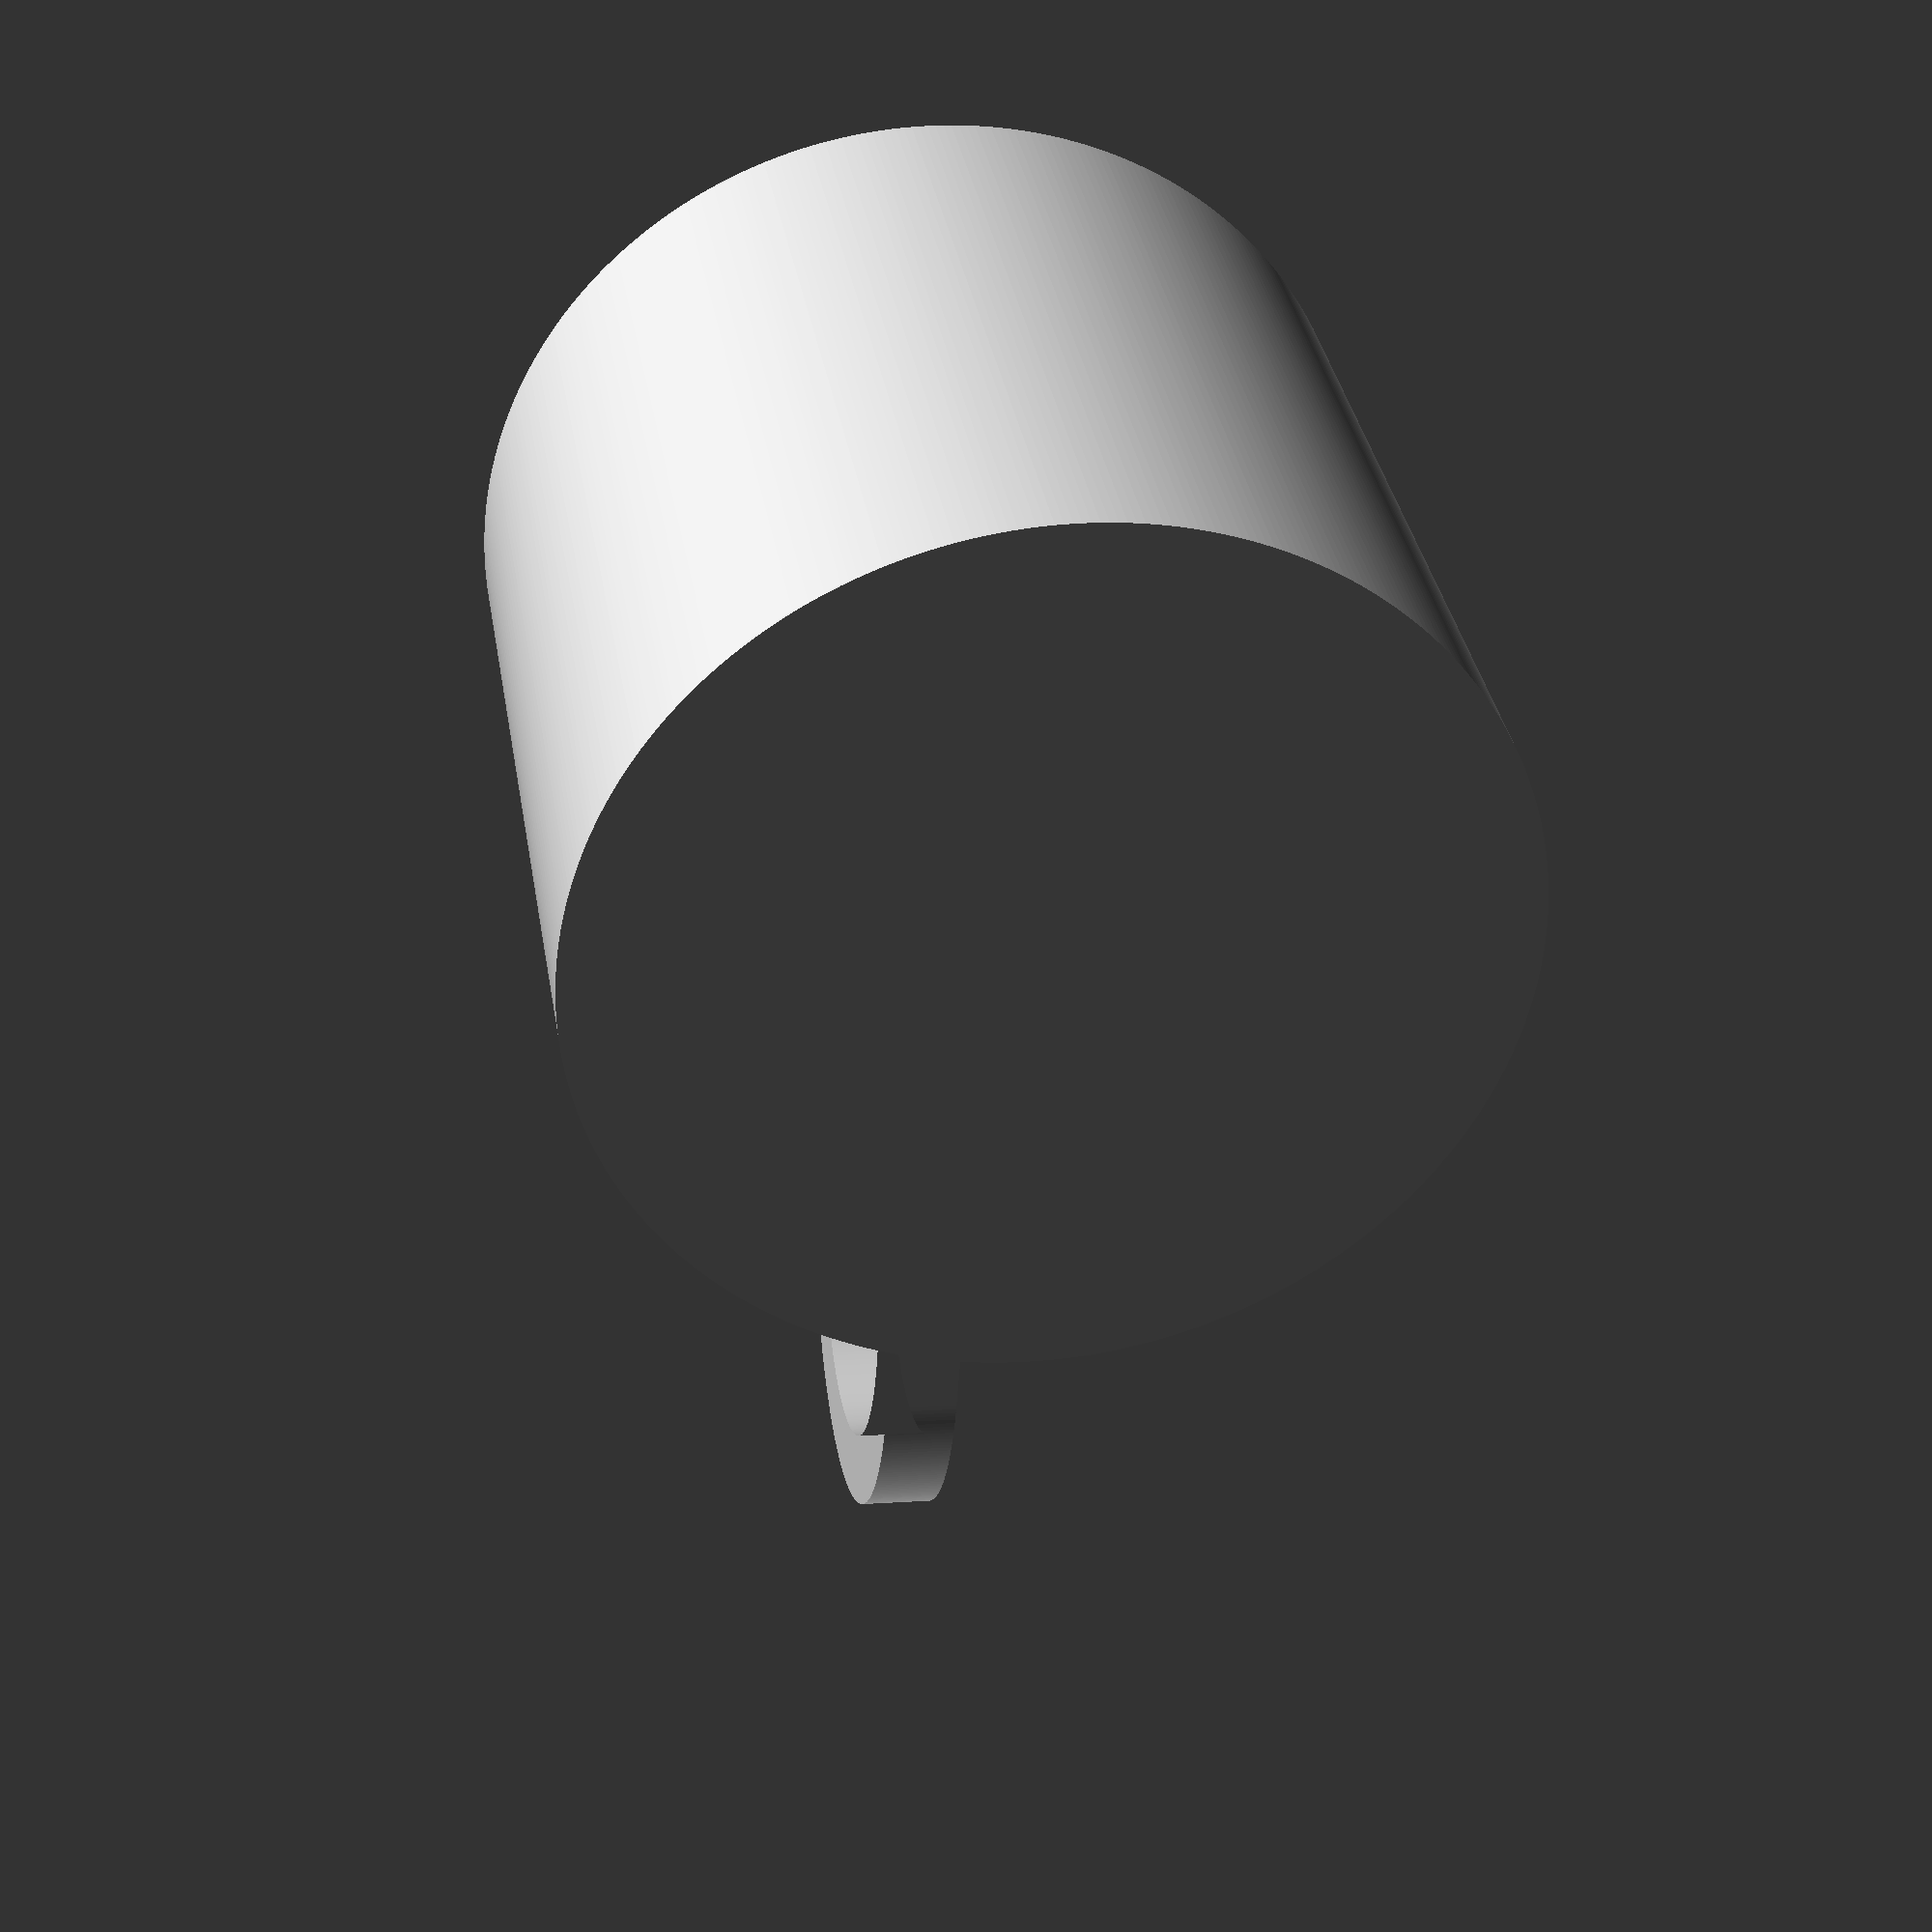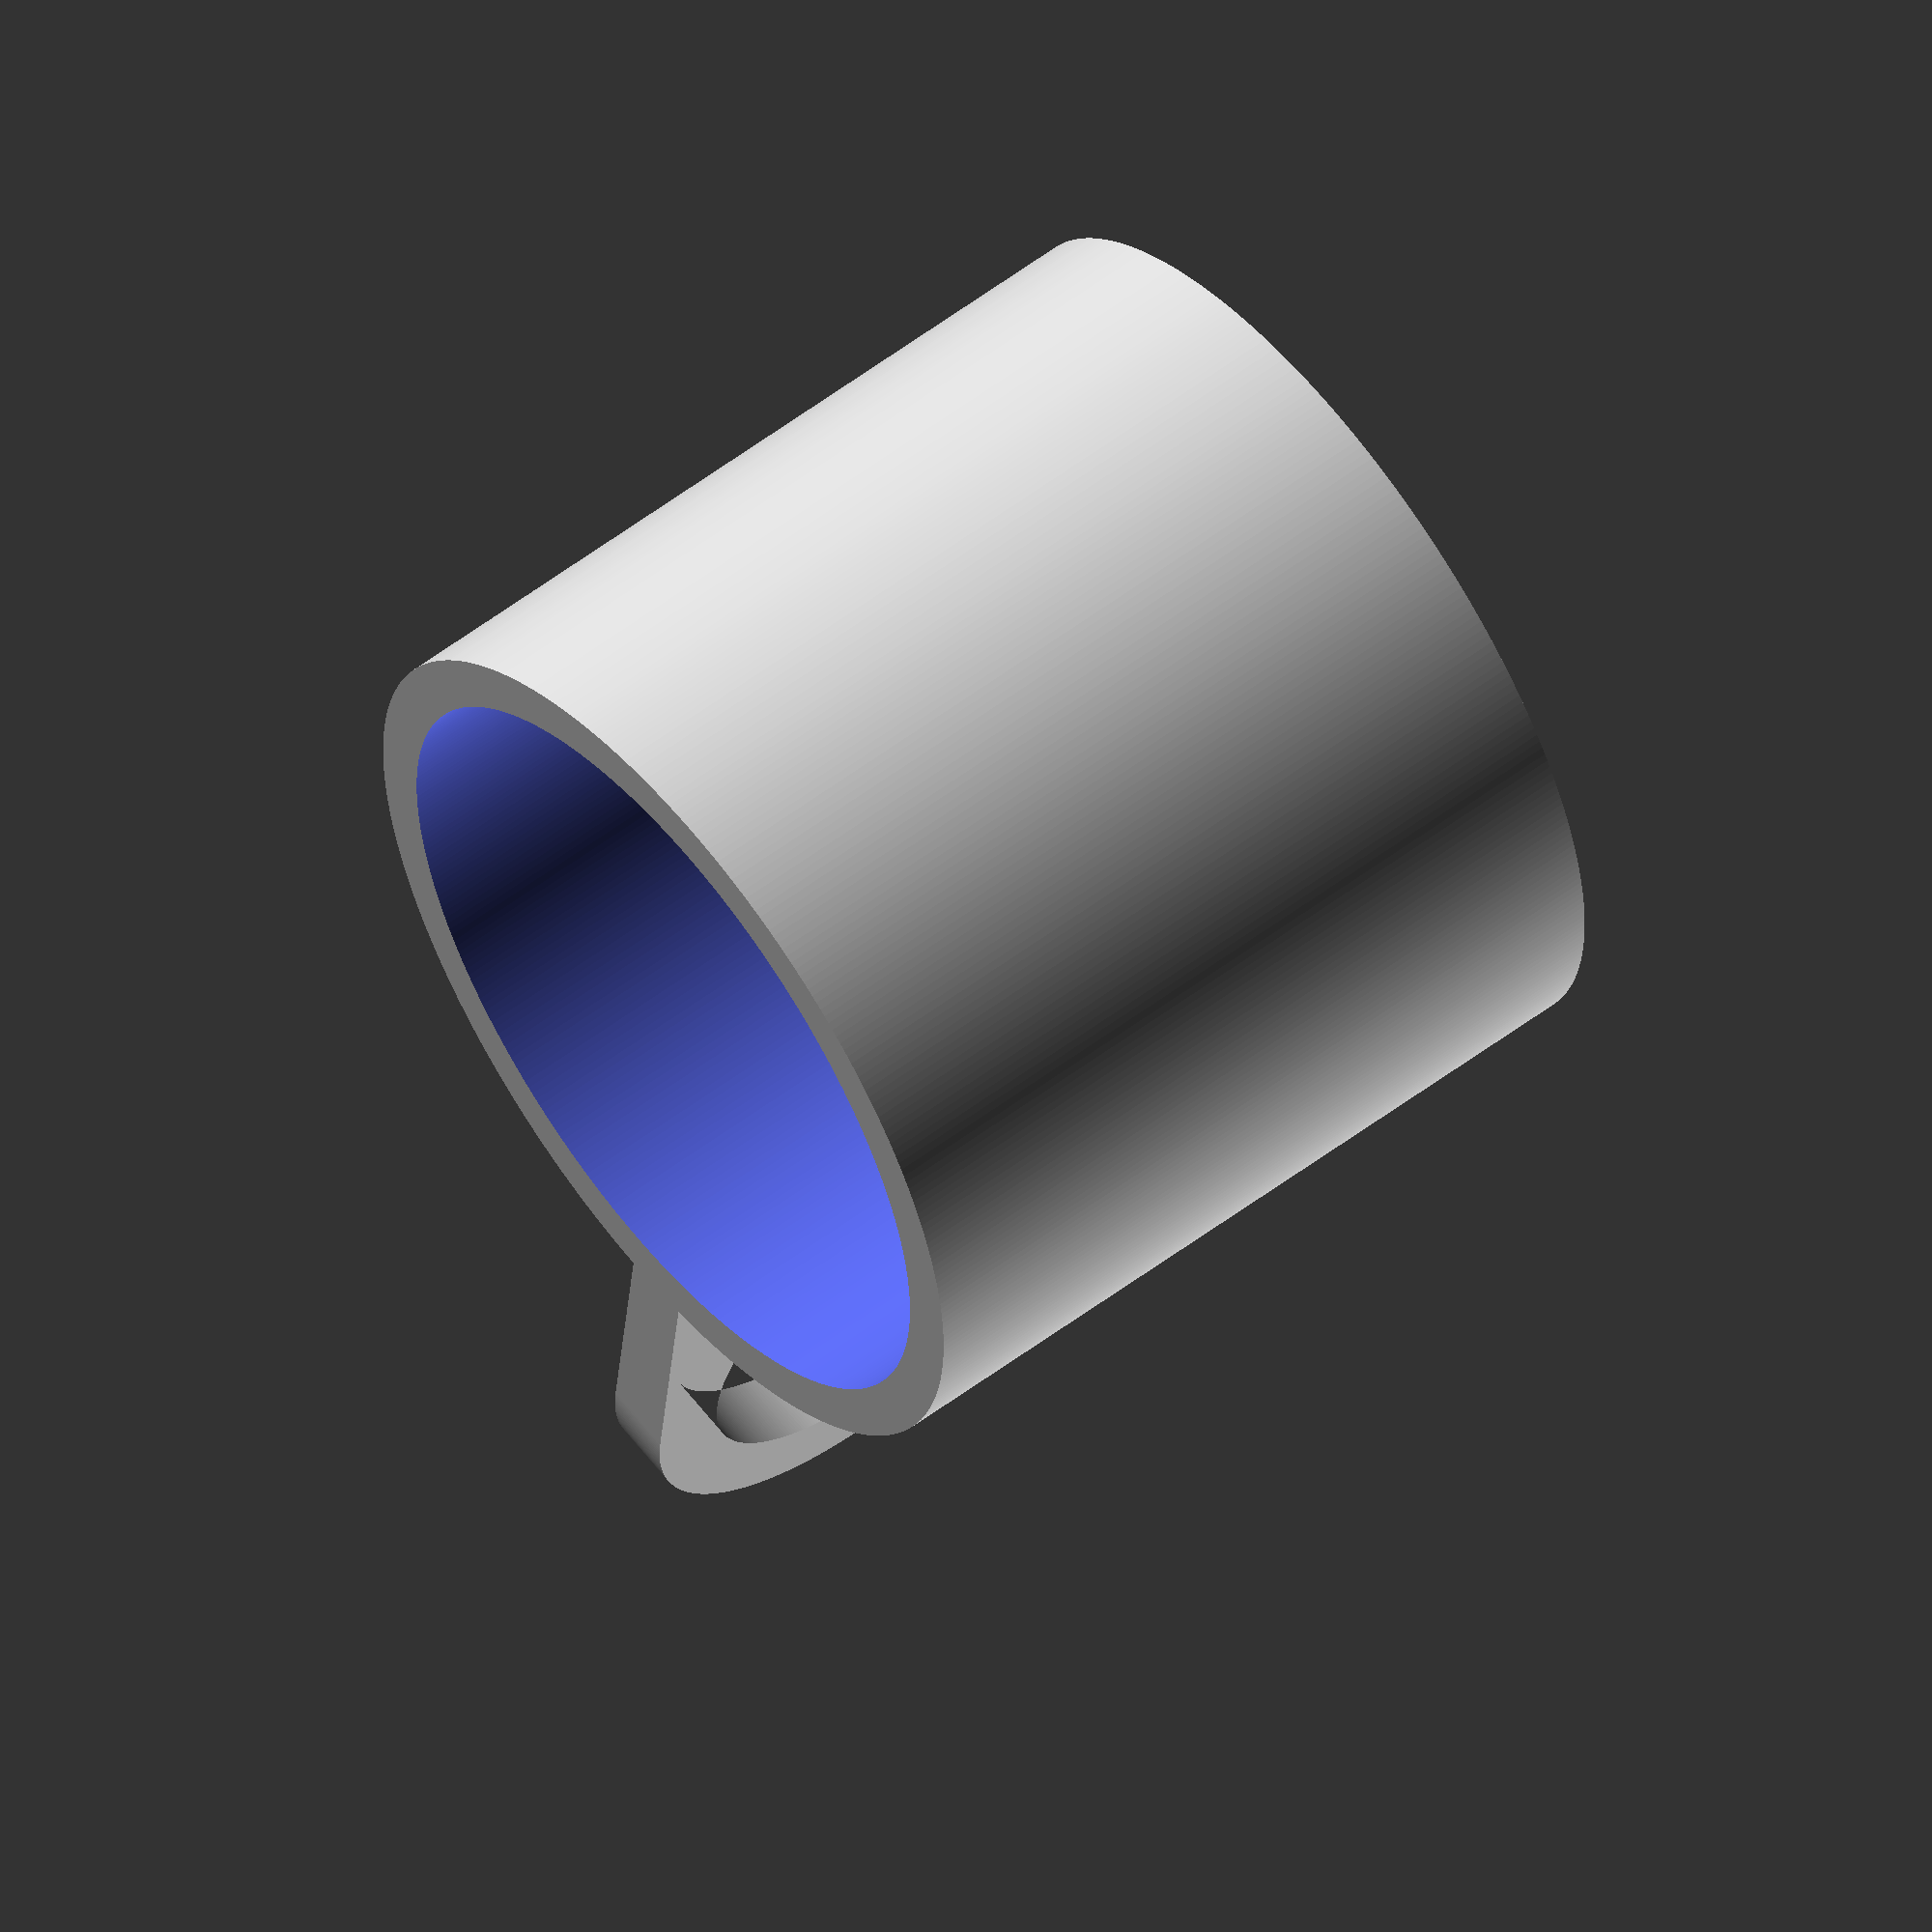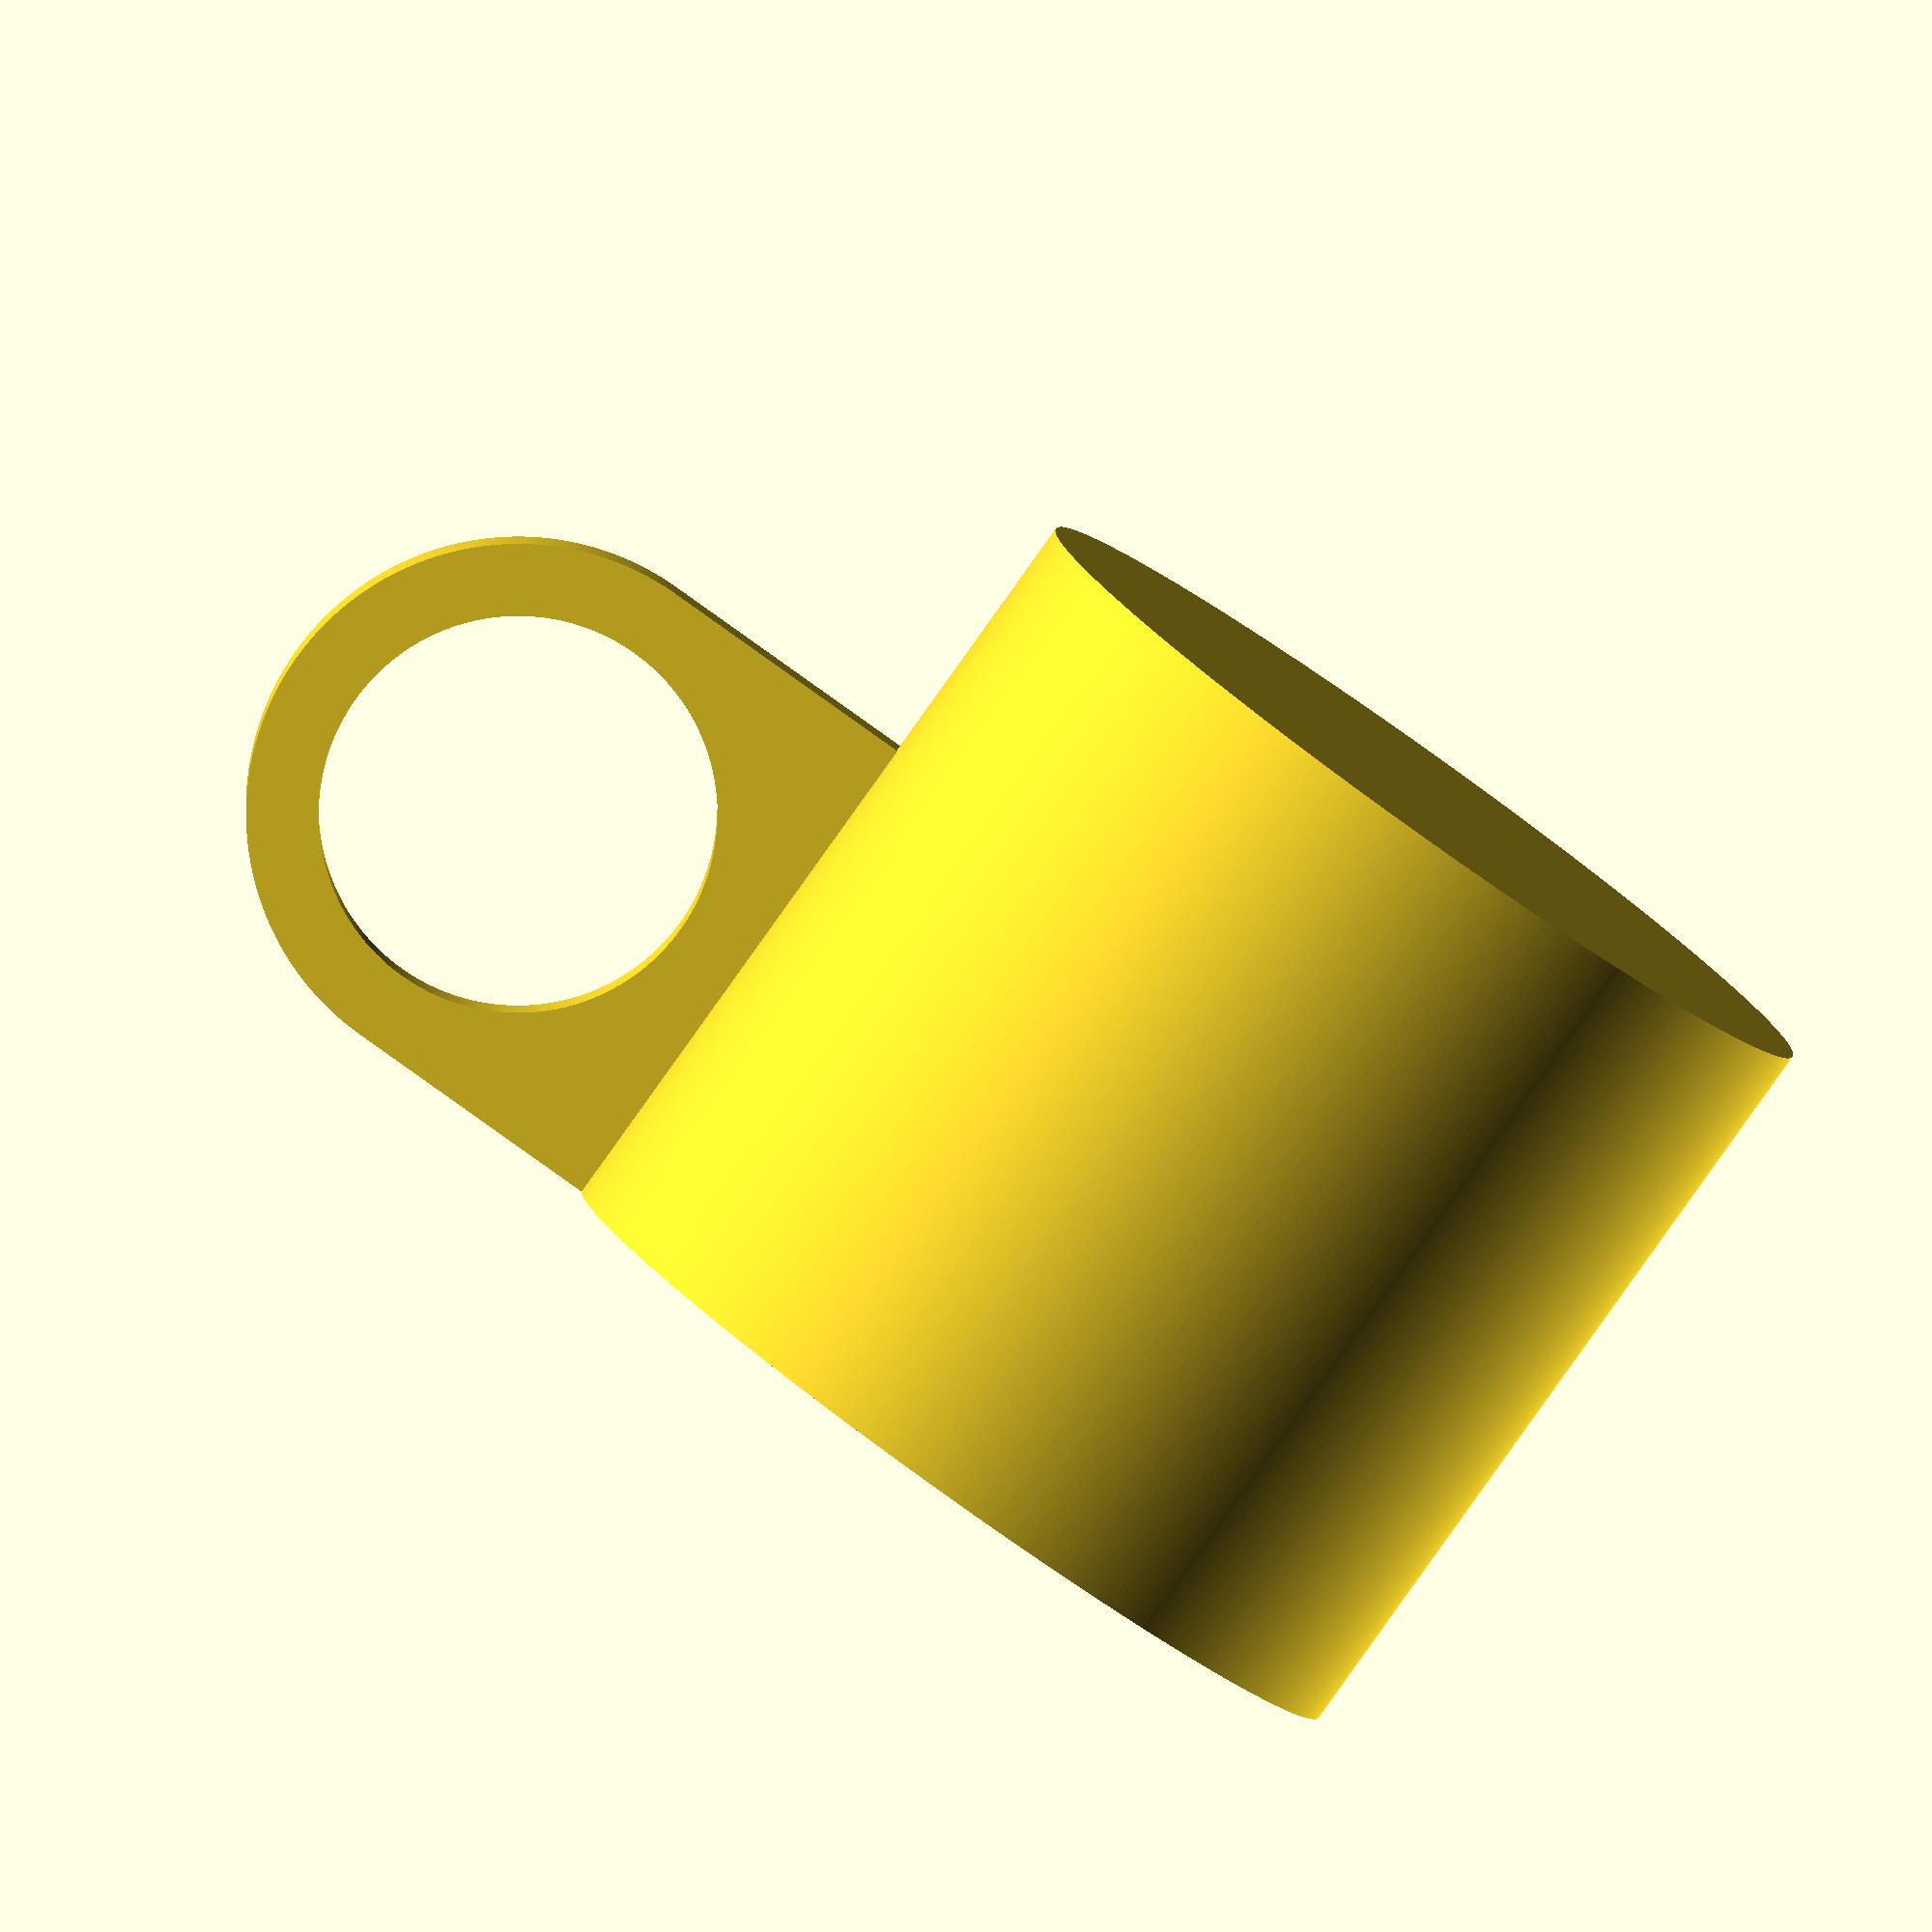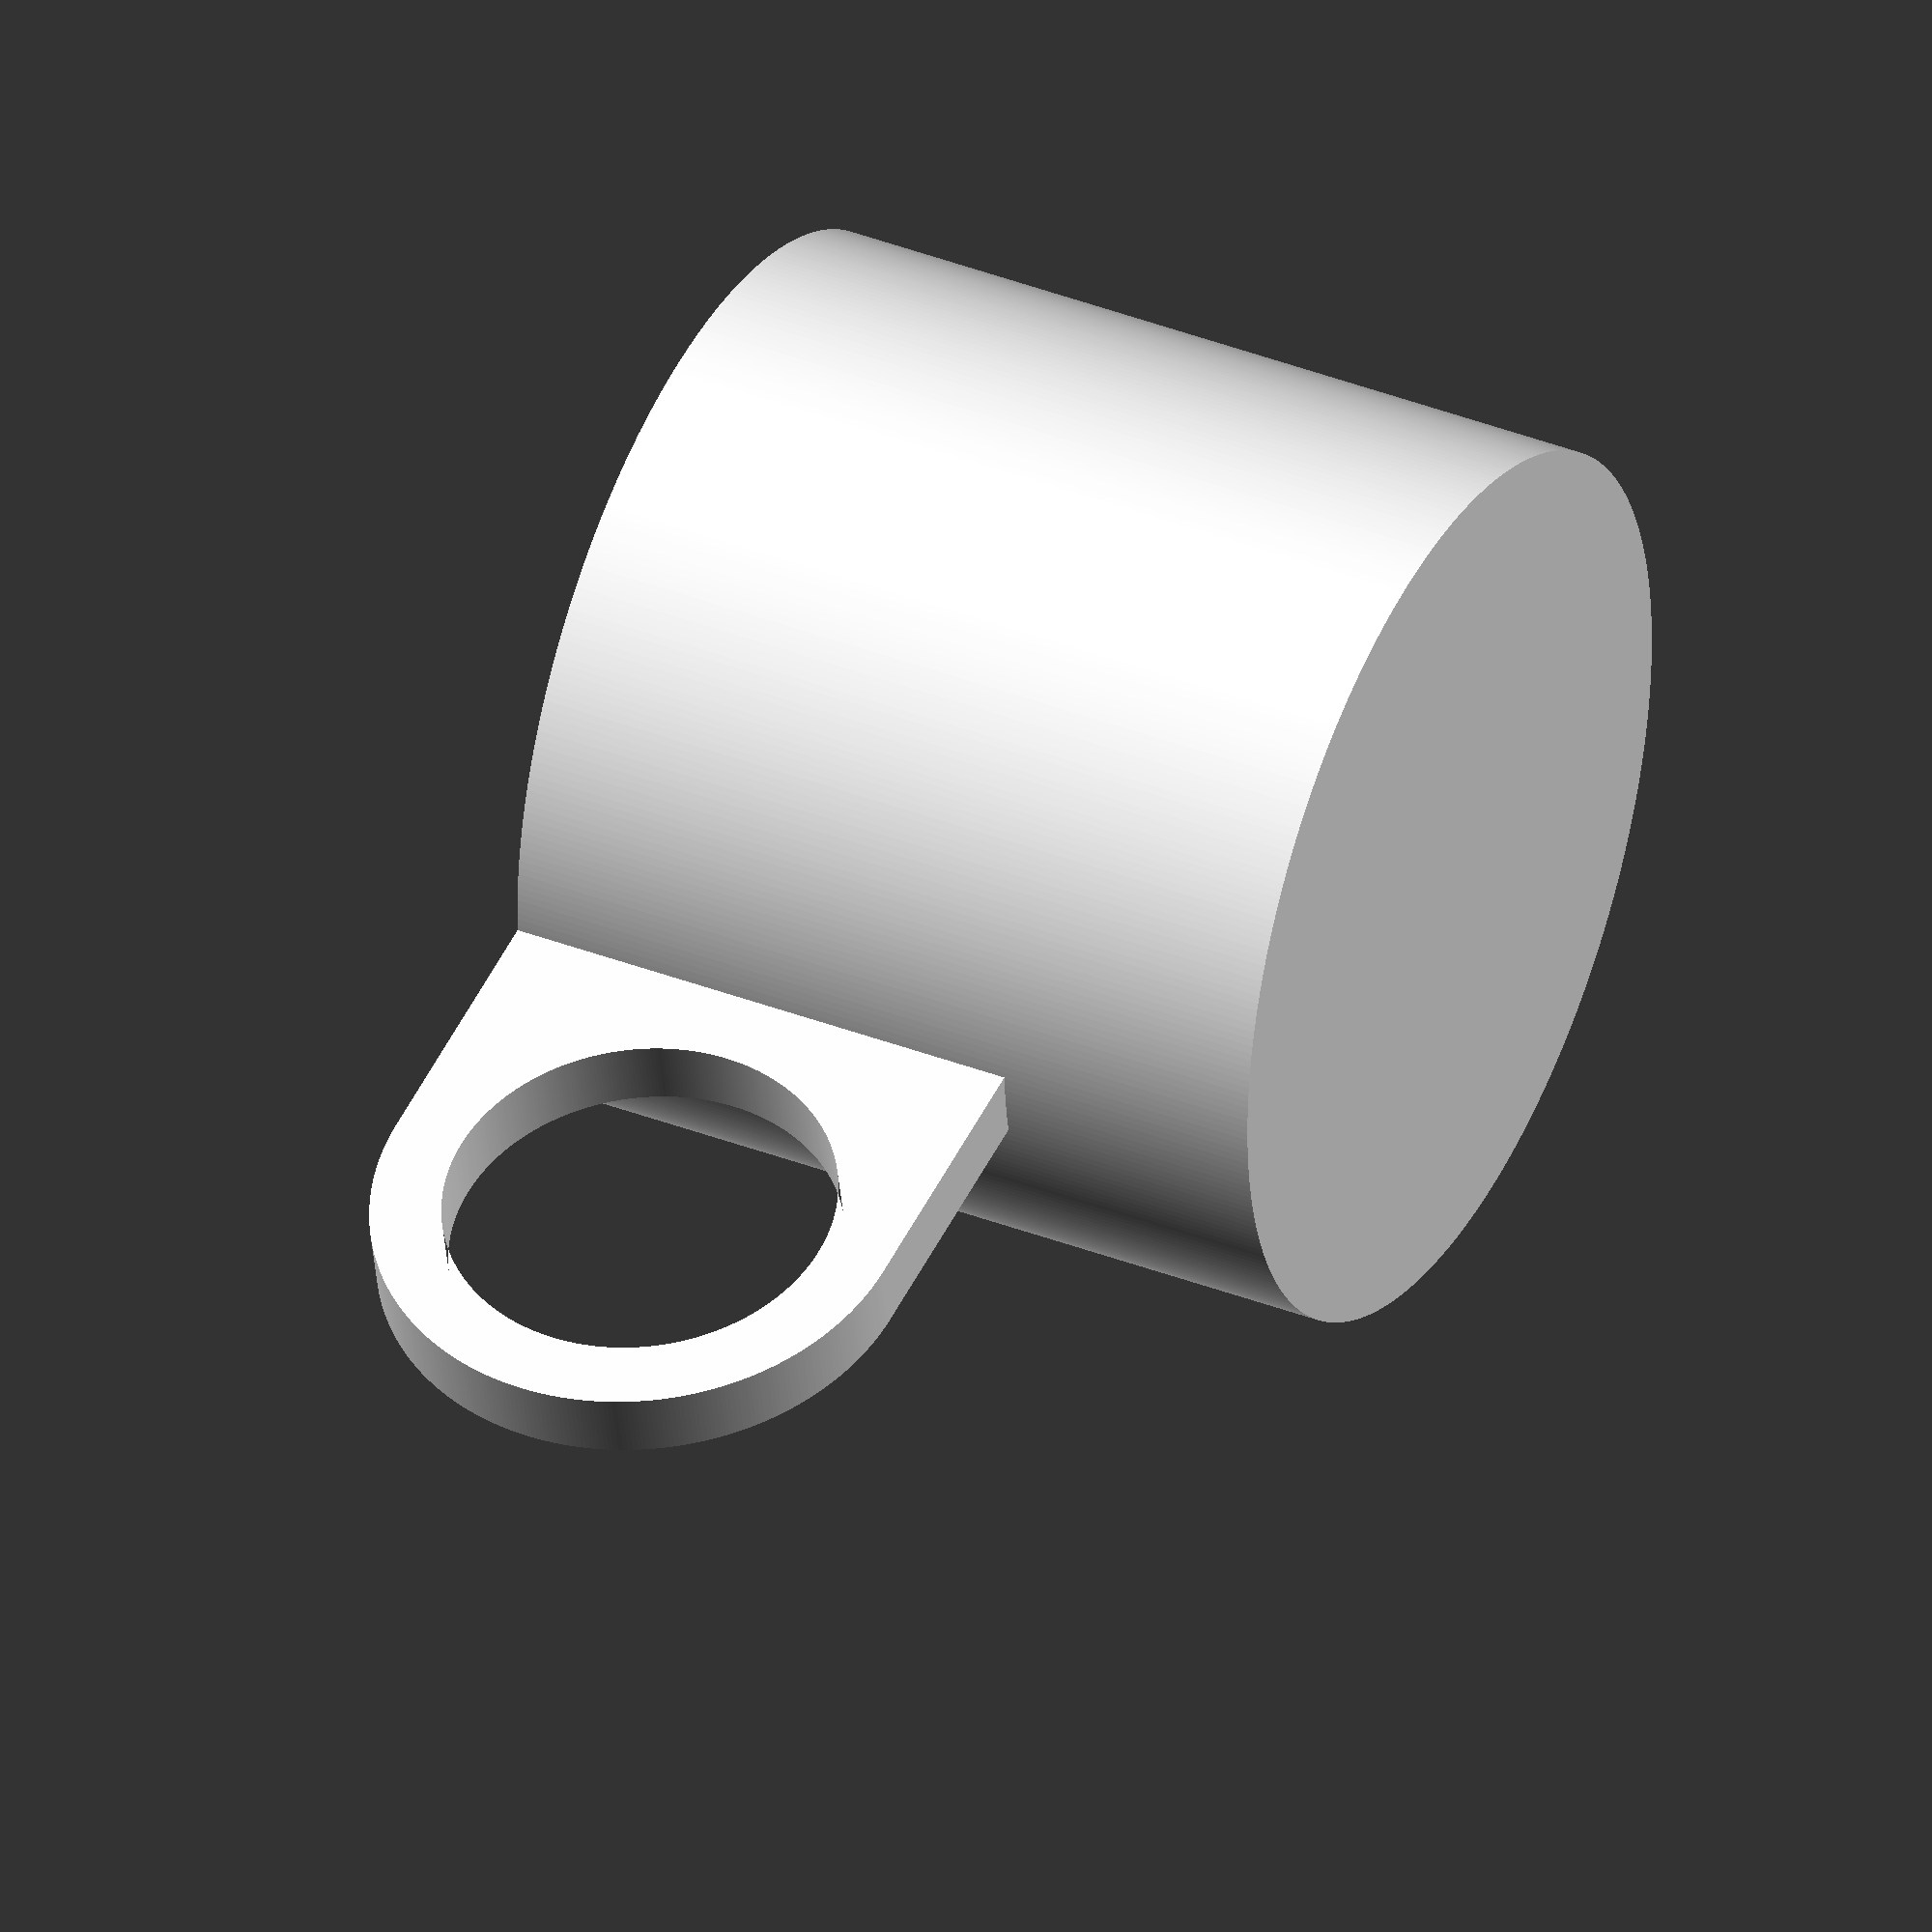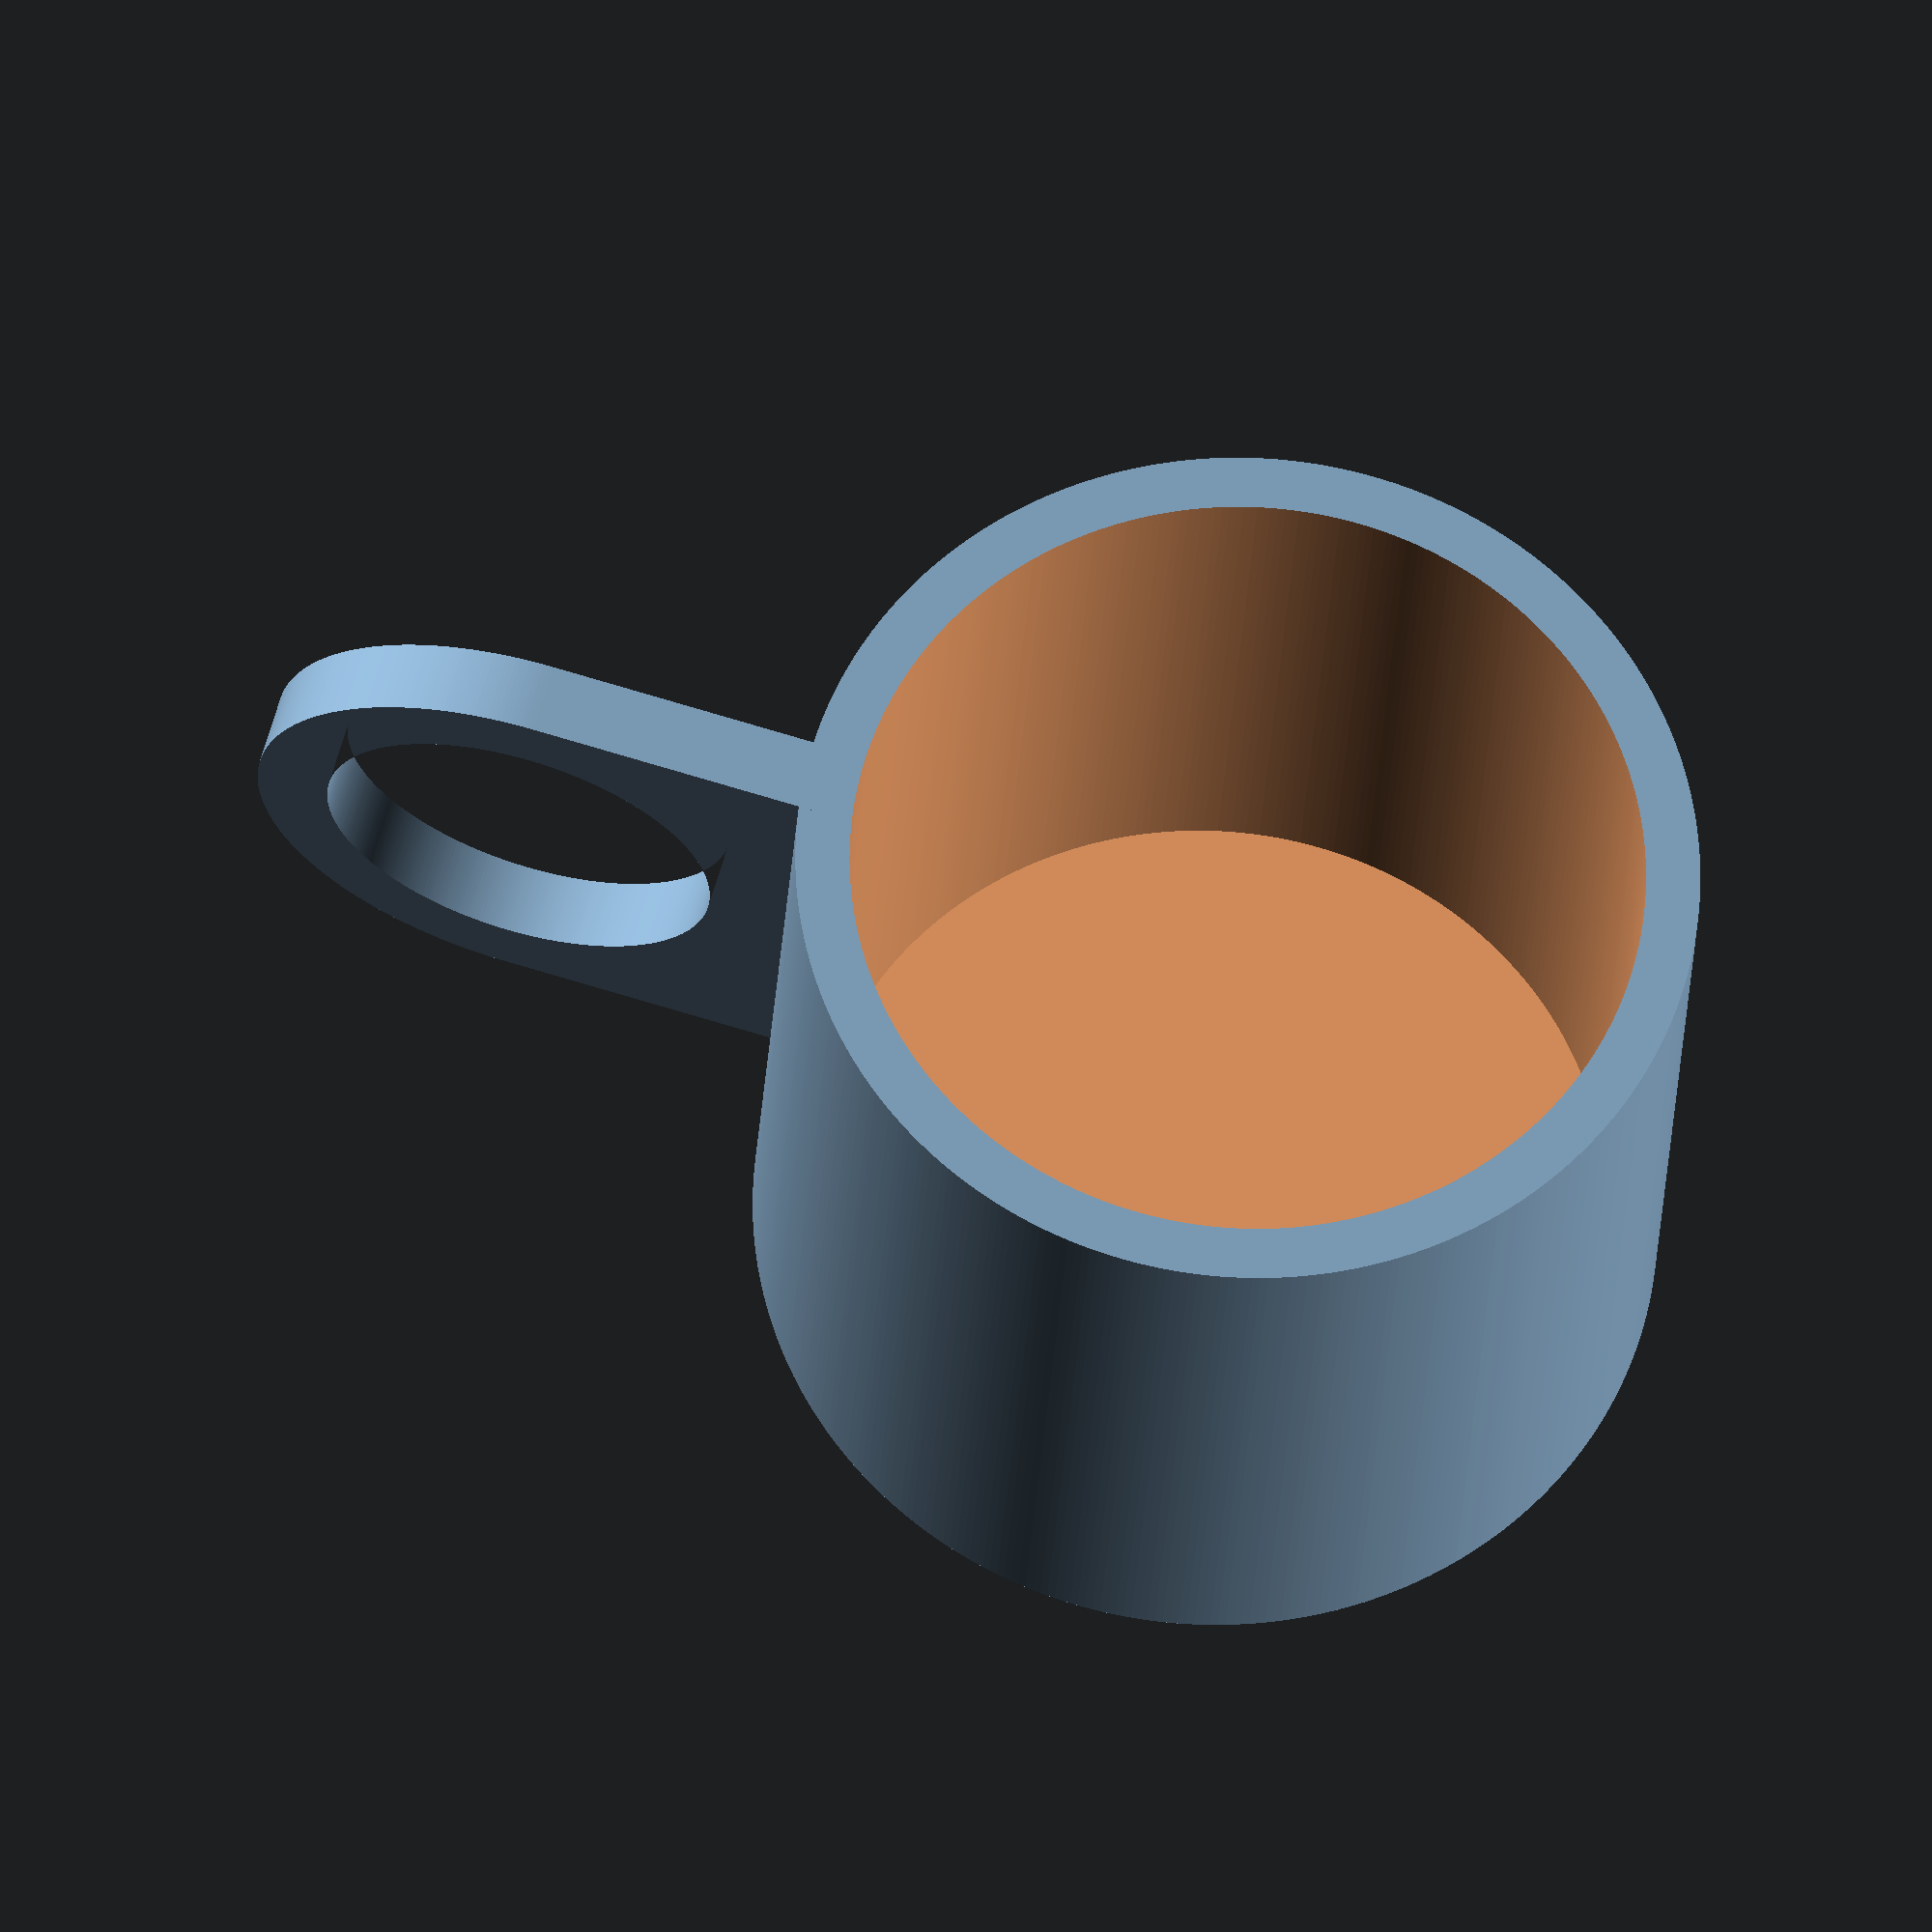
<openscad>
// CustomTasse / Cup v.02
// My first openScad Test
// onlyjonas, 2013-03-21

//cup height 
tasseH = 45;
//cup radius
tasseR = 25;
//wall thickness 
tasseWand = 3;
//handle type
henkelType = 2; //[1, 2]
//handle radius
henkelR = 15;
//handle thickness
henkelDicke = 4;
//handle position in percentage
henkelPosition = 100; //[0:100]

module henkelA(henkelPos)
{
	translate([tasseR+henkelR-10,0,henkelPos])
	rotate([90,0,0]) 
	rotate_extrude(convexity = 10, $fn = 360)
	translate([henkelR, 0, 0])
	circle(henkelDicke);
}

module henkelB(henkelPos)
{	
	translate([tasseR+henkelR,0,henkelPos])
	rotate([-90,90,0]) 
	linear_extrude(height = henkelDicke){
	difference() {
	
		union(){
			circle(henkelR, $fn = 360);
			translate([0, henkelR , 0]) square([henkelR*2, henkelR*2], center=true);
		}

		circle(henkelR-henkelDicke, $fn = 360);
	}
	};	
}

module henkel()
{
	pos = ((tasseH-henkelR*2)*henkelPosition/100)+henkelR;

	if (henkelType==1) henkelA(pos);
	if (henkelType==2) henkelB(pos);
}

module tasse()
{

	difference() {
		union() {
		cylinder(h = tasseH, r = tasseR, $fn = 360);
		henkel();
		}
		translate([0,0,tasseWand]) 
		cylinder(h = tasseH+tasseWand, r = tasseR-tasseWand, $fn = 360);
		
	}
}

tasse();


</openscad>
<views>
elev=325.8 azim=86.0 roll=170.9 proj=p view=wireframe
elev=123.2 azim=276.1 roll=128.2 proj=o view=solid
elev=84.3 azim=0.2 roll=144.5 proj=o view=wireframe
elev=142.6 azim=192.2 roll=63.5 proj=o view=wireframe
elev=205.2 azim=16.4 roll=183.0 proj=o view=solid
</views>
